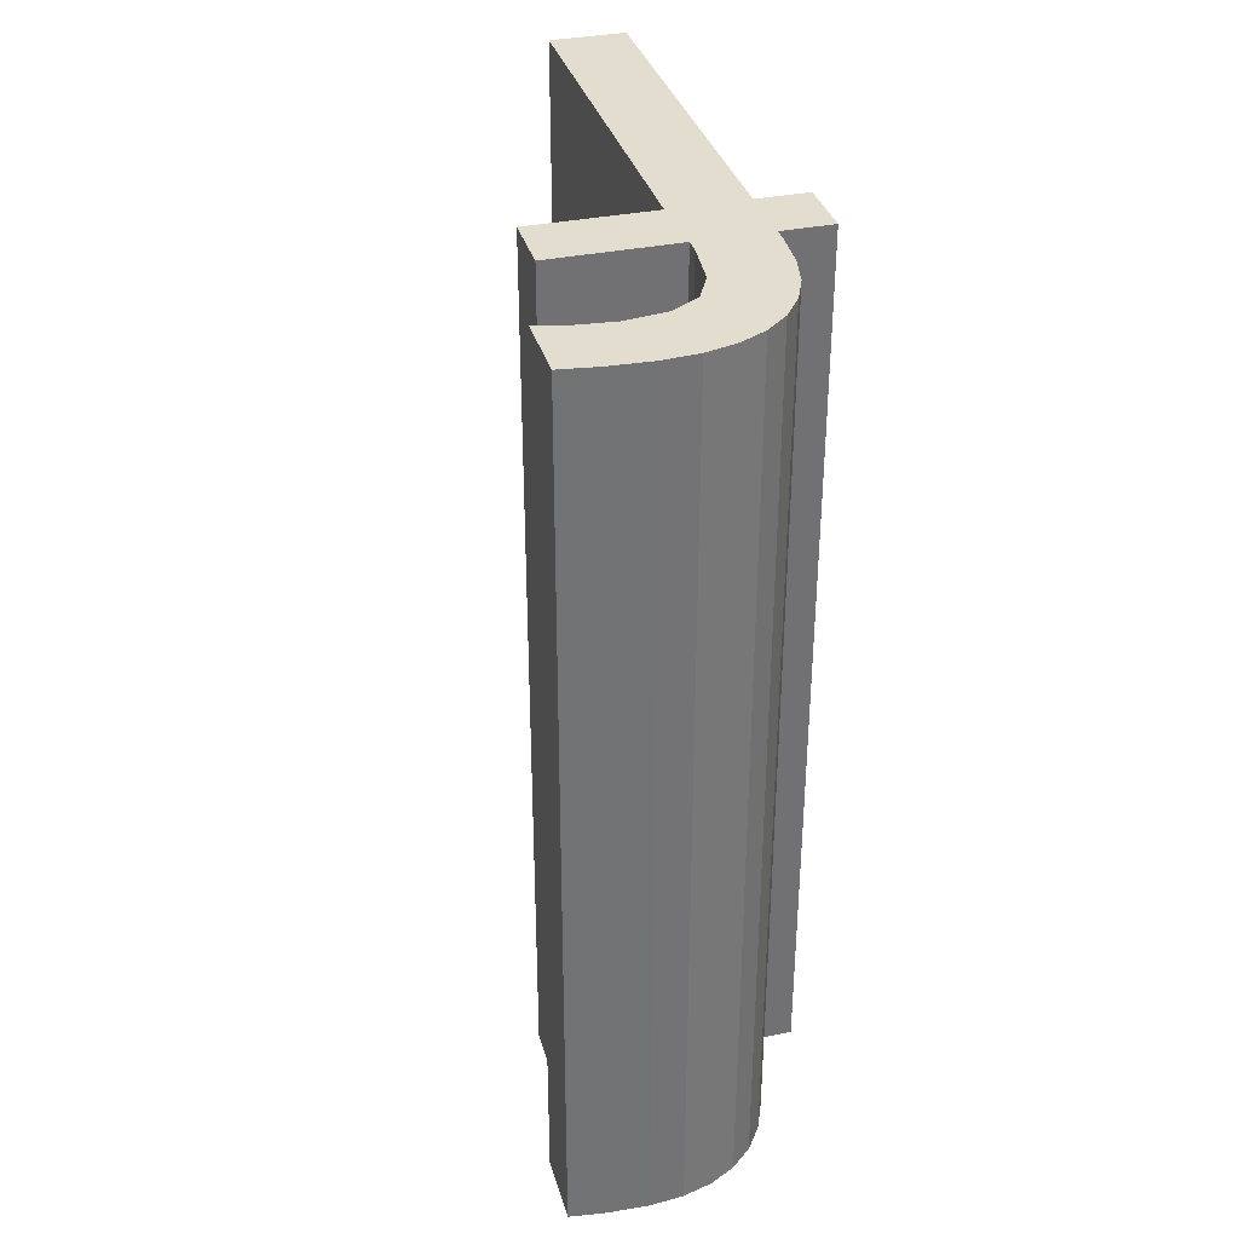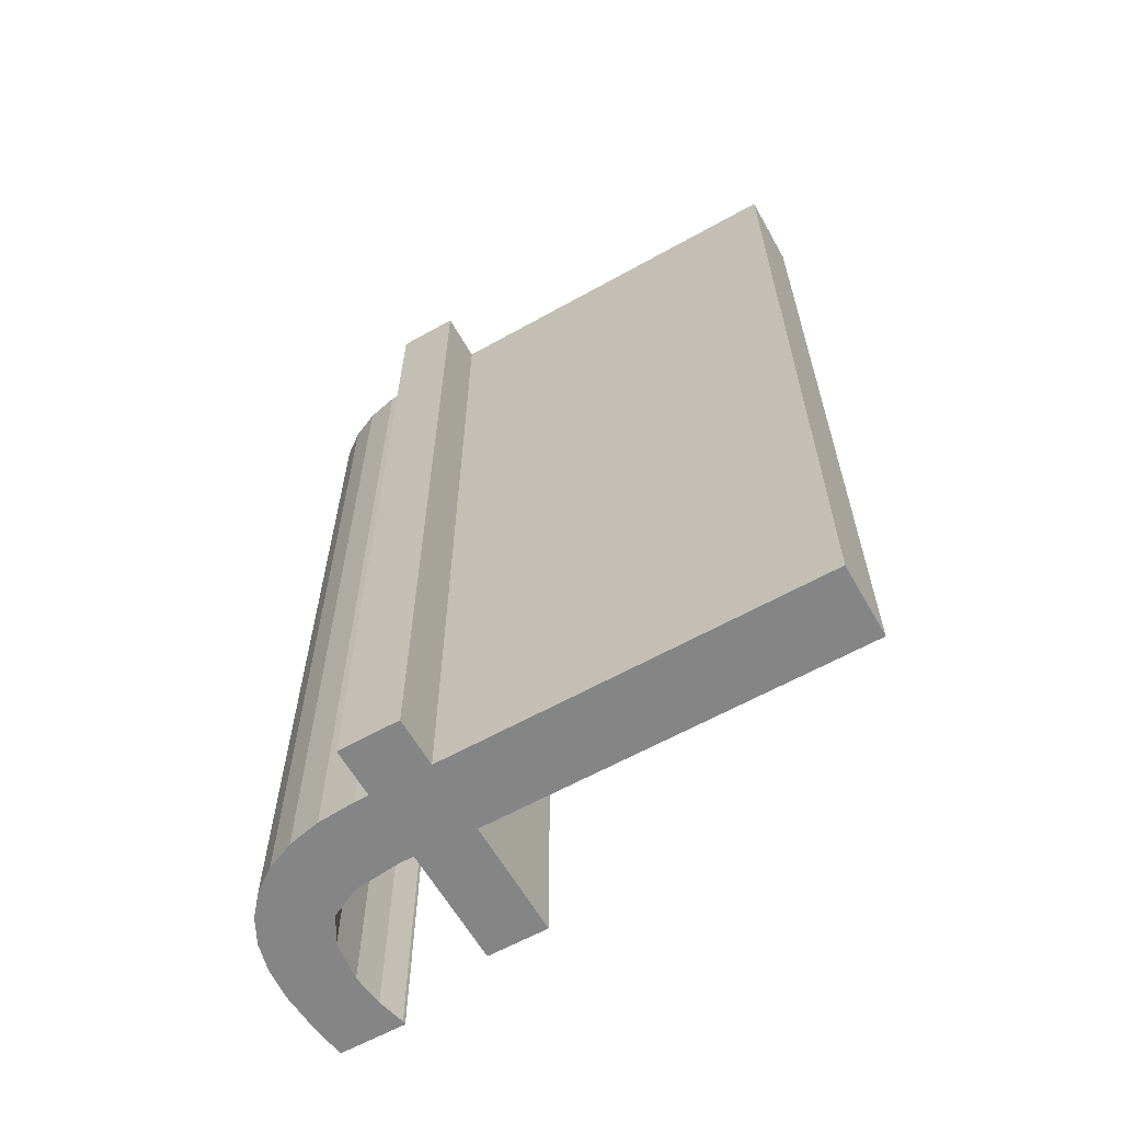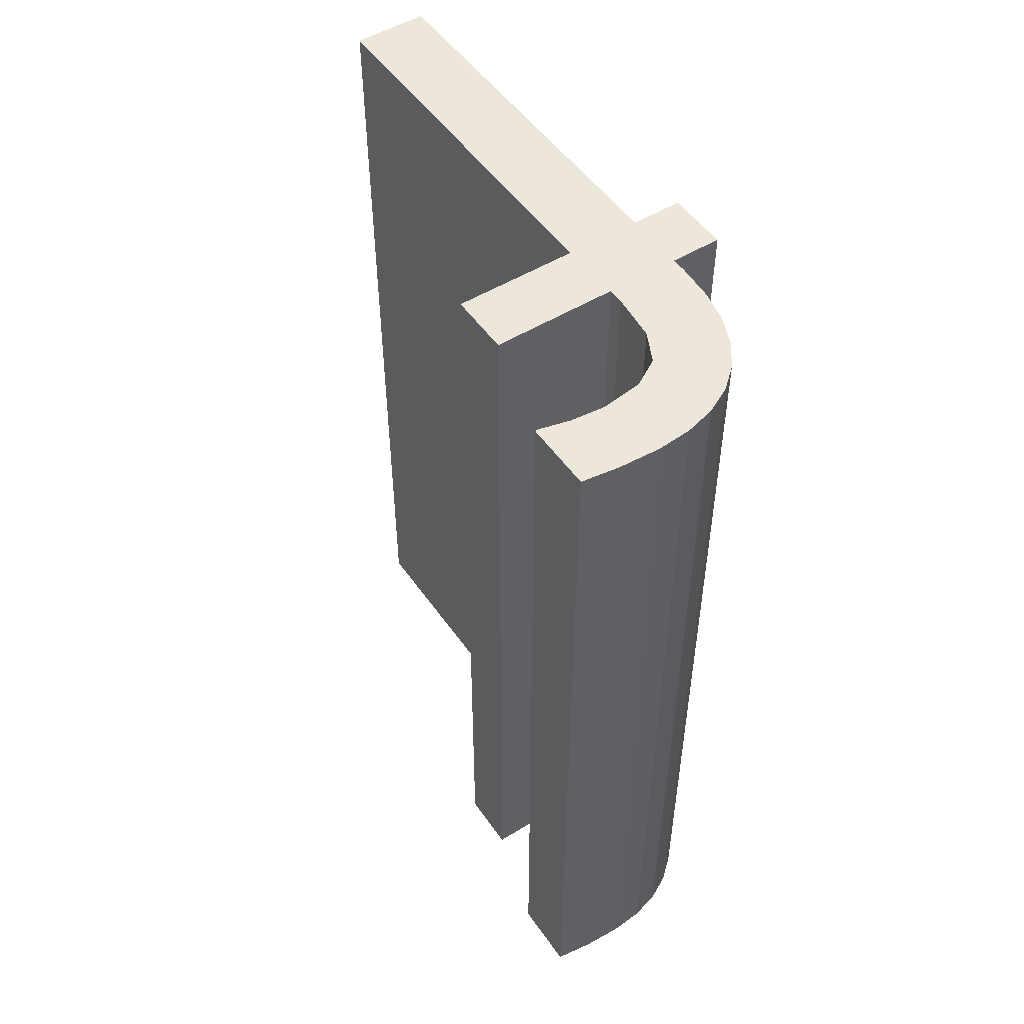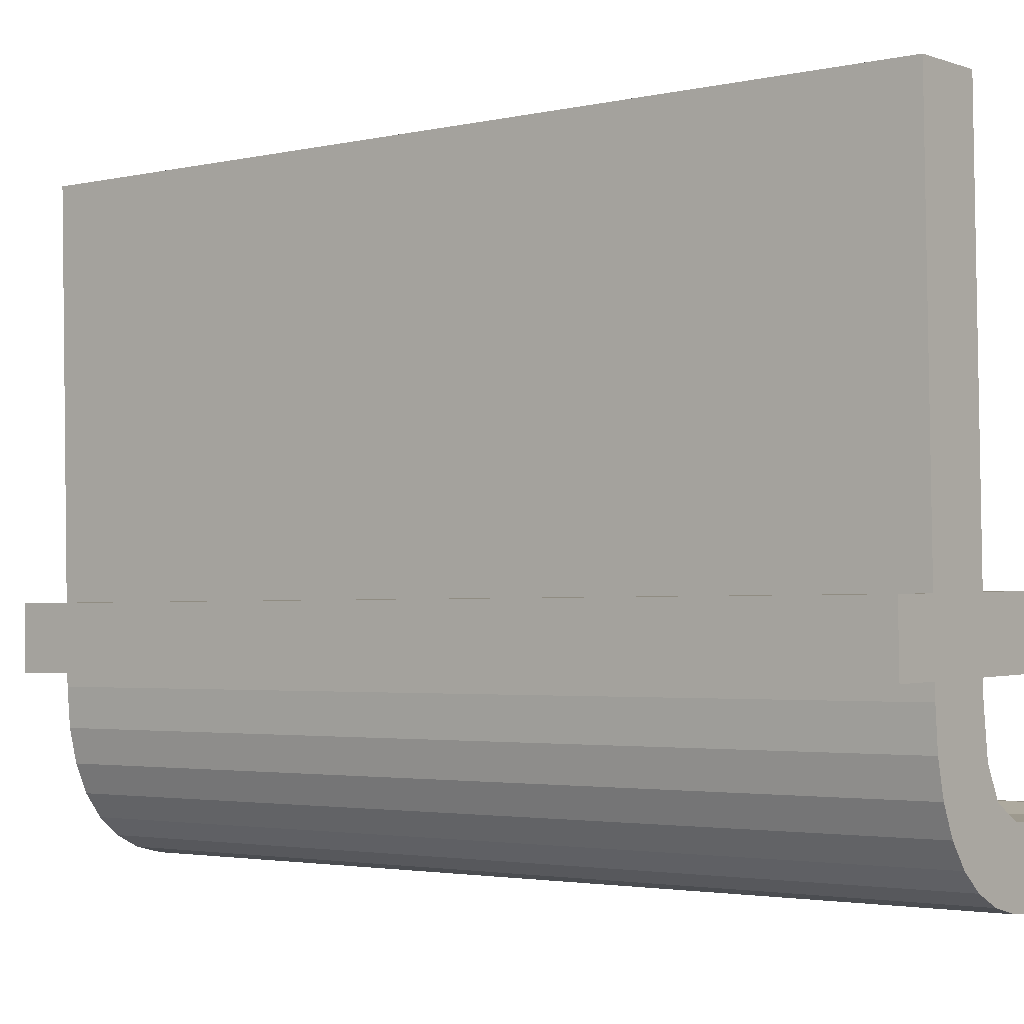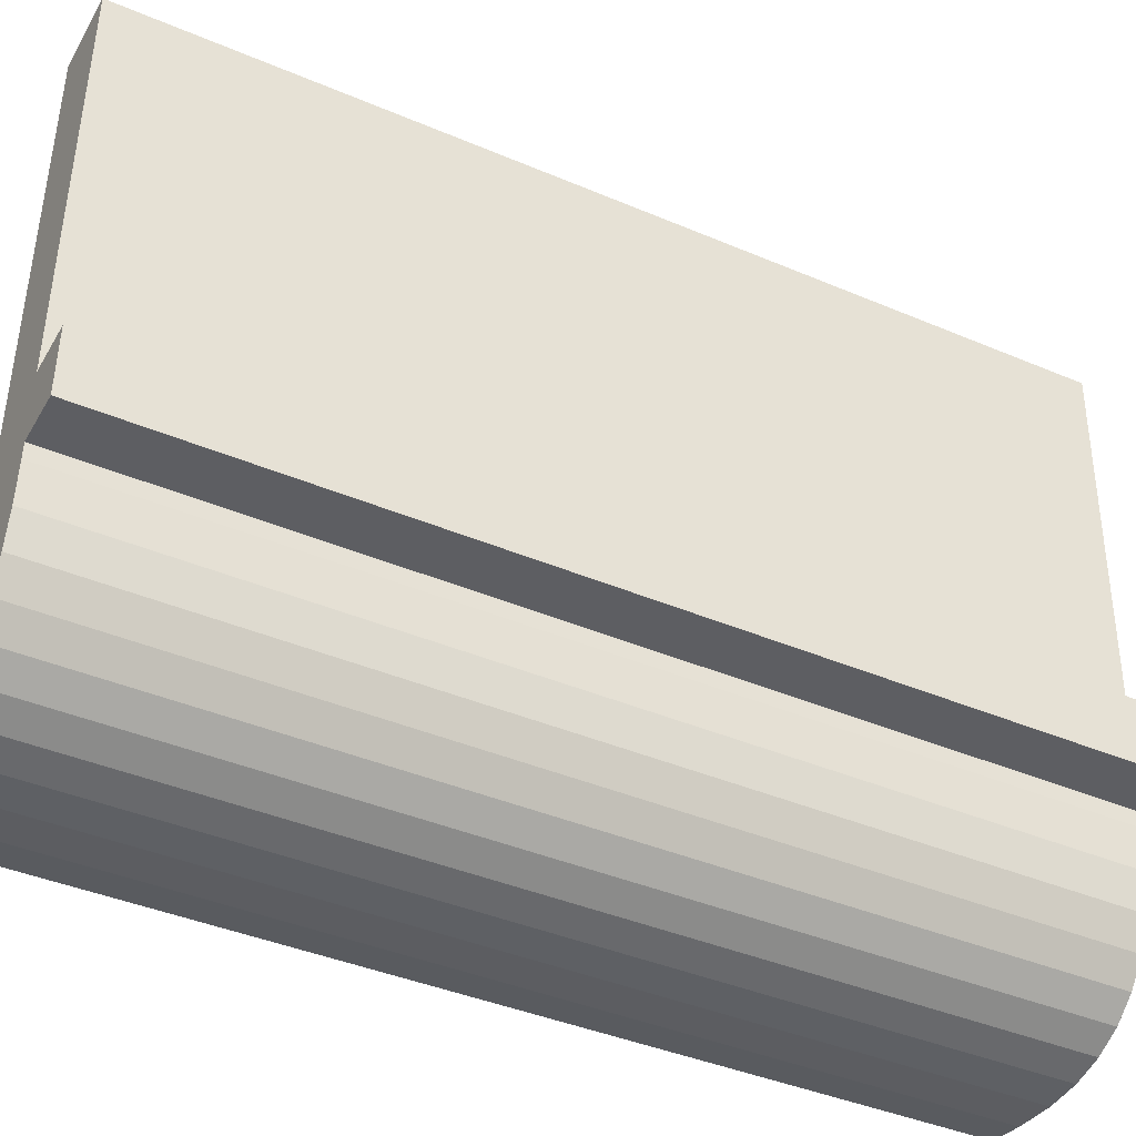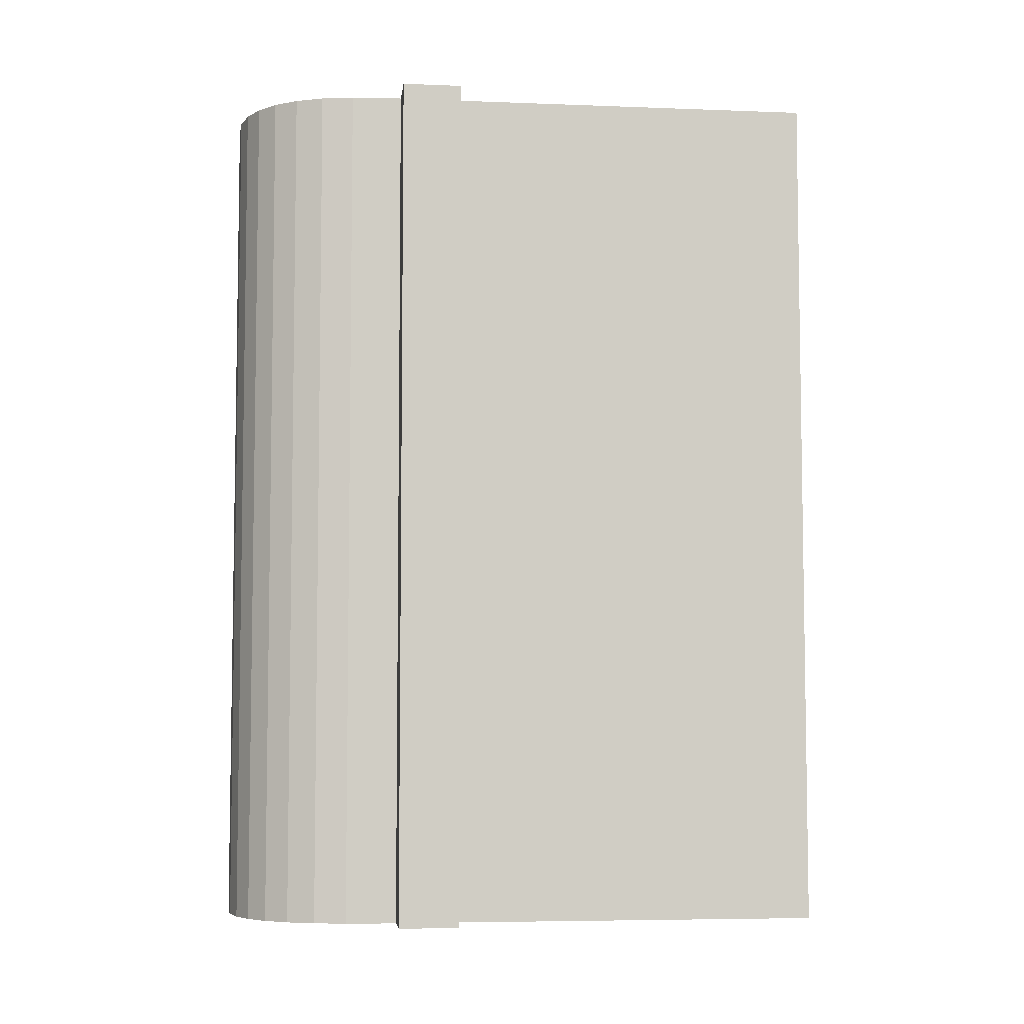
<metadata>
{"format":"obj","ext":"obj","renderer":"f3d","projection":"perspective","resolution":1024,"background":"white","views":[{"elev":34.9,"azim":163.2,"up":"+Y"},{"elev":-61.9,"azim":-61.8,"up":"+Y"},{"elev":51.0,"azim":144.9,"up":"+Y"},{"elev":-2.7,"azim":-52.3,"up":"+Z"},{"elev":-40.5,"azim":-117.6,"up":"+Z"},{"elev":-5.8,"azim":-98.0,"up":"+Y"}]}
</metadata>
<code>
o mesh219/mesh219-geometry#mesh219-geometry
v 0.1498 -0.1337 -0.02843
v 0.1499 -0.1337 -0.02579
v 0.1502 -0.1337 -0.02866
v 0.1499 -0.1337 -0.02551
v 0.15 -0.1337 -0.02668
v 0.1498 -0.1504 -0.02843
v 0.1498 -0.1337 -0.01715
v 0.1499 -0.1504 -0.02551
v 0.1503 -0.1337 -0.02723
v 0.1499 -0.1504 -0.02579
v 0.1502 -0.1504 -0.02866
v 0.1494 -0.1504 -0.0281
v 0.1494 -0.1337 -0.0281
v 0.1499 -0.1337 -0.02434
v 0.1522 -0.1337 -0.02545
v 0.1508 -0.1337 -0.0288
v 0.15 -0.1504 -0.02668
v 0.1498 -0.1504 -0.01715
v 0.149 -0.1337 -0.02767
v 0.1522 -0.1504 -0.02545
v 0.1509 -0.1337 -0.02752
v 0.1503 -0.1504 -0.02723
v 0.1508 -0.1504 -0.0288
v 0.149 -0.1504 -0.02767
v 0.1488 -0.1337 -0.02714
v 0.1522 -0.1337 -0.02429
v 0.1484 -0.1337 -0.01718
v 0.1499 -0.1504 -0.02434
v 0.1522 -0.1504 -0.02429
v 0.1514 -0.1337 -0.02883
v 0.1509 -0.1504 -0.02752
v 0.1488 -0.1504 -0.02714
v 0.1486 -0.1337 -0.02653
v 0.1484 -0.1504 -0.01718
v 0.1516 -0.1337 -0.0276
v 0.1516 -0.1504 -0.0276
v 0.1514 -0.1504 -0.02883
v 0.1486 -0.1504 -0.02653
v 0.1485 -0.1337 -0.02438
v 0.1485 -0.1504 -0.02438
v 0.1522 -0.1337 -0.02877
v 0.1486 -0.1504 -0.02582
v 0.1486 -0.1337 -0.02554
v 0.1486 -0.1504 -0.02554
v 0.1522 -0.1337 -0.02752
v 0.1522 -0.1504 -0.02752
v 0.1522 -0.1504 -0.02877
v 0.1486 -0.1337 -0.02582
v 0.1476 -0.1337 -0.0244
v 0.1476 -0.1504 -0.02557
v 0.1529 -0.1337 -0.02866
v 0.1476 -0.1337 -0.02557
v 0.1476 -0.1504 -0.0244
v 0.1528 -0.1337 -0.02738
v 0.1528 -0.1504 -0.02738
v 0.1529 -0.1504 -0.02866
v 0.1529 -0.1337 -0.02738
v 0.1529 -0.1504 -0.02738
f 1 2 3
f 2 1 4
f 3 2 1
f 4 1 2
f 5 3 2
f 2 3 5
f 1 3 6
f 6 3 1
f 4 1 7
f 7 1 4
f 4 8 2
f 2 8 4
f 9 3 5
f 5 3 9
f 2 10 5
f 5 10 2
f 11 6 3
f 3 6 11
f 6 12 1
f 1 12 6
f 1 13 7
f 7 13 1
f 14 4 7
f 7 4 14
f 4 15 8
f 8 15 4
f 10 2 8
f 8 2 10
f 16 3 9
f 9 3 16
f 5 17 9
f 9 17 5
f 17 5 10
f 10 5 17
f 11 10 6
f 6 10 11
f 3 16 11
f 11 16 3
f 6 18 12
f 12 18 6
f 13 1 12
f 12 1 13
f 13 19 7
f 7 19 13
f 4 14 15
f 15 14 4
f 7 18 14
f 14 18 7
f 20 8 15
f 15 8 20
f 8 6 10
f 10 6 8
f 21 16 9
f 9 16 21
f 22 9 17
f 17 9 22
f 17 10 11
f 11 10 17
f 23 11 16
f 16 11 23
f 8 18 6
f 6 18 8
f 12 18 24
f 24 18 12
f 13 12 19
f 19 12 13
f 19 25 7
f 7 25 19
f 26 15 14
f 14 15 26
f 7 27 18
f 18 27 7
f 28 14 18
f 18 14 28
f 20 28 8
f 8 28 20
f 20 15 29
f 29 15 20
f 30 16 21
f 21 16 30
f 21 9 31
f 31 9 21
f 22 31 9
f 9 31 22
f 22 17 11
f 11 17 22
f 23 22 11
f 11 22 23
f 16 30 23
f 23 30 16
f 28 18 8
f 8 18 28
f 24 18 32
f 32 18 24
f 24 19 12
f 12 19 24
f 19 24 25
f 25 24 19
f 25 33 7
f 7 33 25
f 26 29 15
f 15 29 26
f 26 14 29
f 29 14 26
f 7 33 27
f 27 33 7
f 34 18 27
f 27 18 34
f 28 29 14
f 14 29 28
f 29 28 20
f 20 28 29
f 35 30 21
f 21 30 35
f 31 36 21
f 21 36 31
f 31 22 23
f 23 22 31
f 37 23 30
f 30 23 37
f 32 18 38
f 38 18 32
f 32 25 24
f 24 25 32
f 25 32 33
f 33 32 25
f 27 33 39
f 39 33 27
f 34 40 18
f 18 40 34
f 34 27 40
f 40 27 34
f 41 30 35
f 35 30 41
f 35 21 36
f 36 21 35
f 36 31 37
f 37 31 36
f 37 31 23
f 23 31 37
f 30 41 37
f 37 41 30
f 38 18 42
f 42 18 38
f 38 33 32
f 32 33 38
f 39 33 43
f 43 33 39
f 39 40 27
f 27 40 39
f 44 18 40
f 40 18 44
f 45 41 35
f 35 41 45
f 36 46 35
f 35 46 36
f 47 36 37
f 37 36 47
f 47 37 41
f 41 37 47
f 42 18 44
f 44 18 42
f 42 48 38
f 38 48 42
f 33 38 48
f 48 38 33
f 48 43 33
f 33 43 48
f 39 43 49
f 49 43 39
f 39 49 40
f 40 49 39
f 44 40 50
f 50 40 44
f 51 41 45
f 45 41 51
f 45 35 46
f 46 35 45
f 46 36 47
f 47 36 46
f 41 51 47
f 47 51 41
f 44 43 42
f 42 43 44
f 48 42 43
f 43 42 48
f 52 49 43
f 43 49 52
f 53 40 49
f 49 40 53
f 53 50 40
f 40 50 53
f 44 50 43
f 43 50 44
f 54 51 45
f 45 51 54
f 46 55 45
f 45 55 46
f 56 46 47
f 47 46 56
f 56 47 51
f 51 47 56
f 52 50 49
f 49 50 52
f 52 43 50
f 50 43 52
f 53 49 50
f 50 49 53
f 57 51 54
f 54 51 57
f 54 45 55
f 55 45 54
f 55 46 56
f 56 46 55
f 56 51 58
f 58 51 56
f 57 58 51
f 51 58 57
f 57 54 58
f 58 54 57
f 55 58 54
f 54 58 55
f 58 55 56
f 56 55 58

</code>
